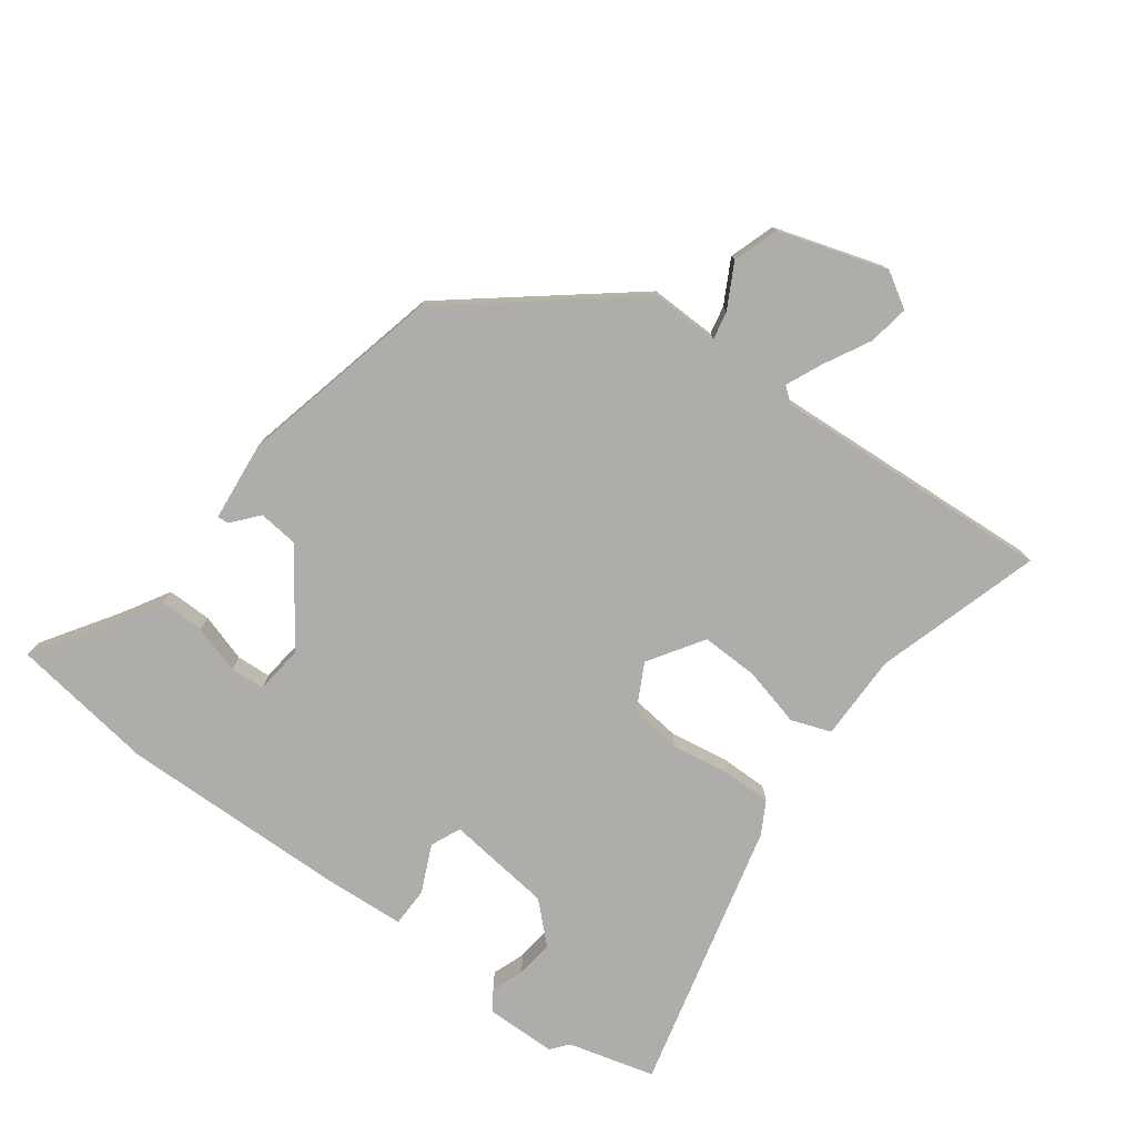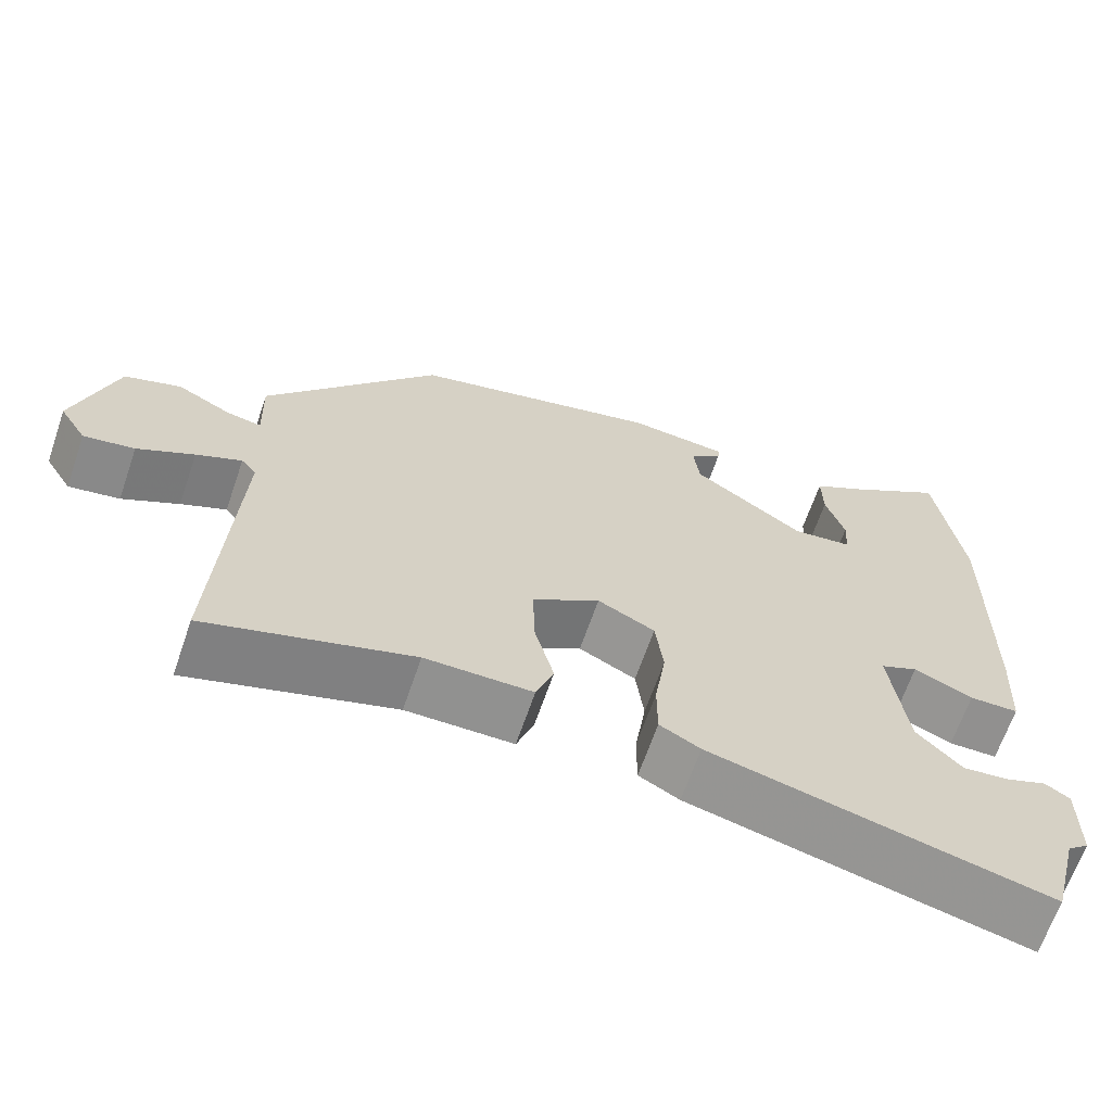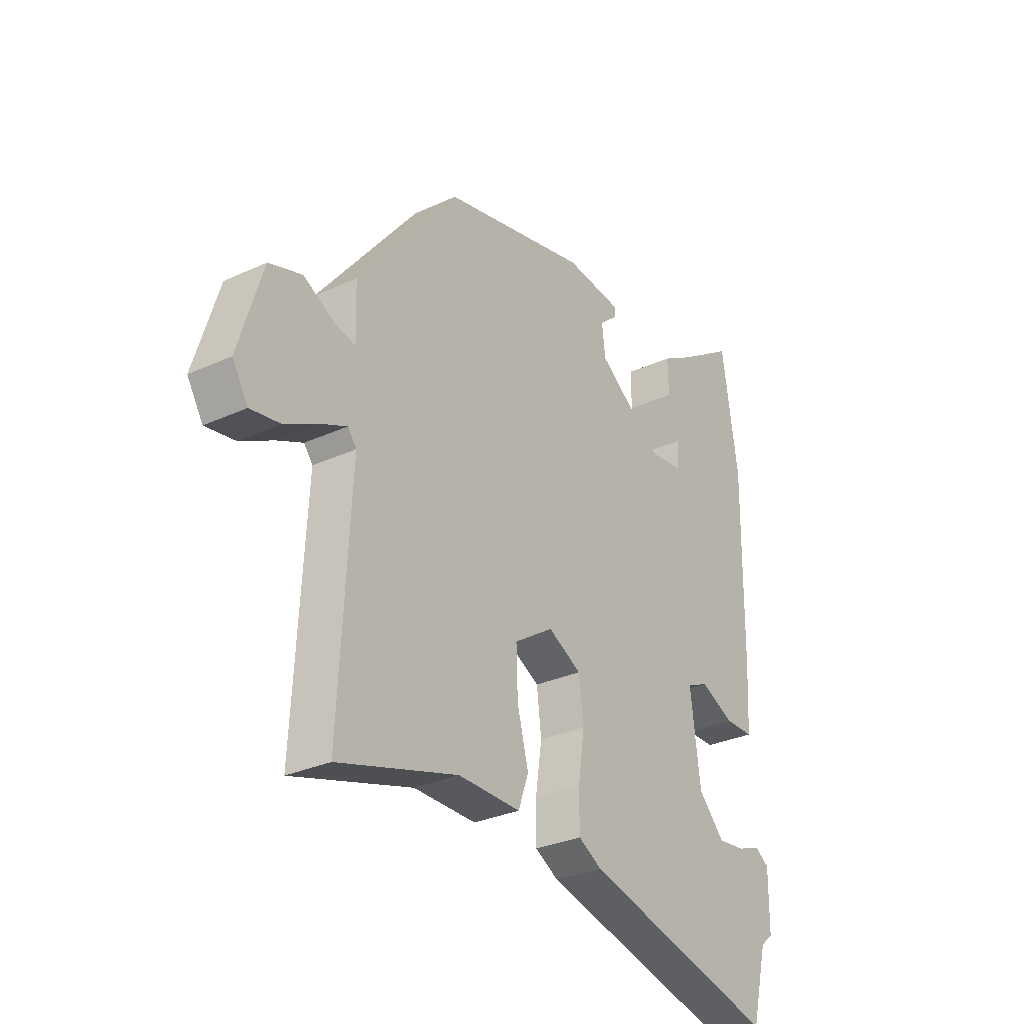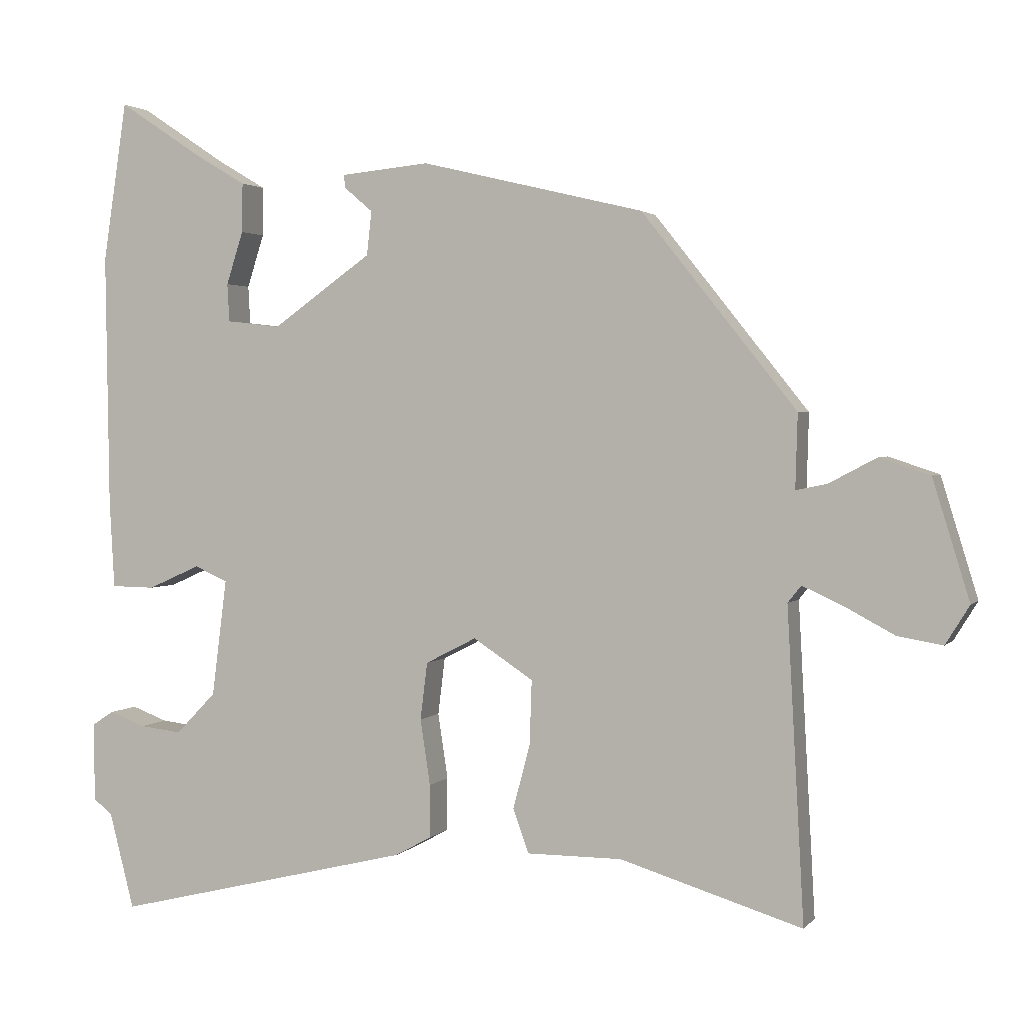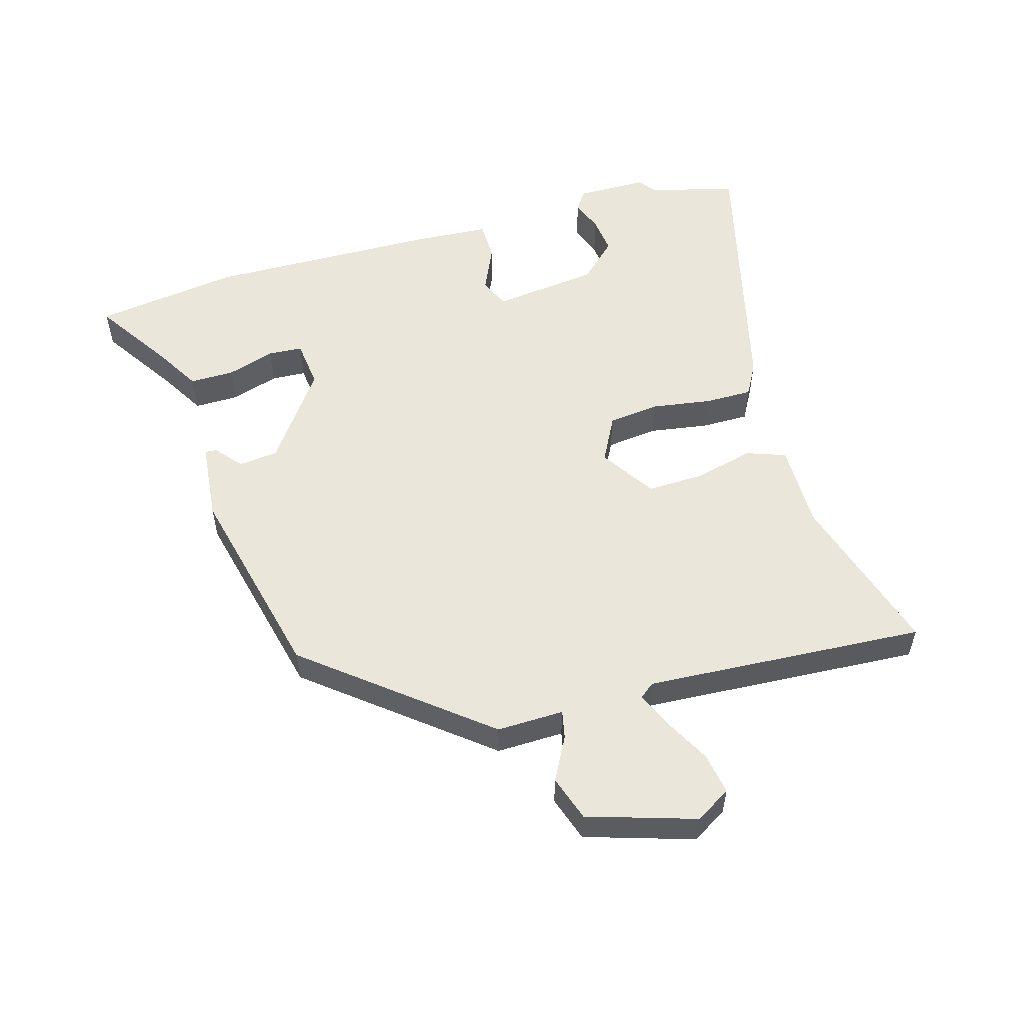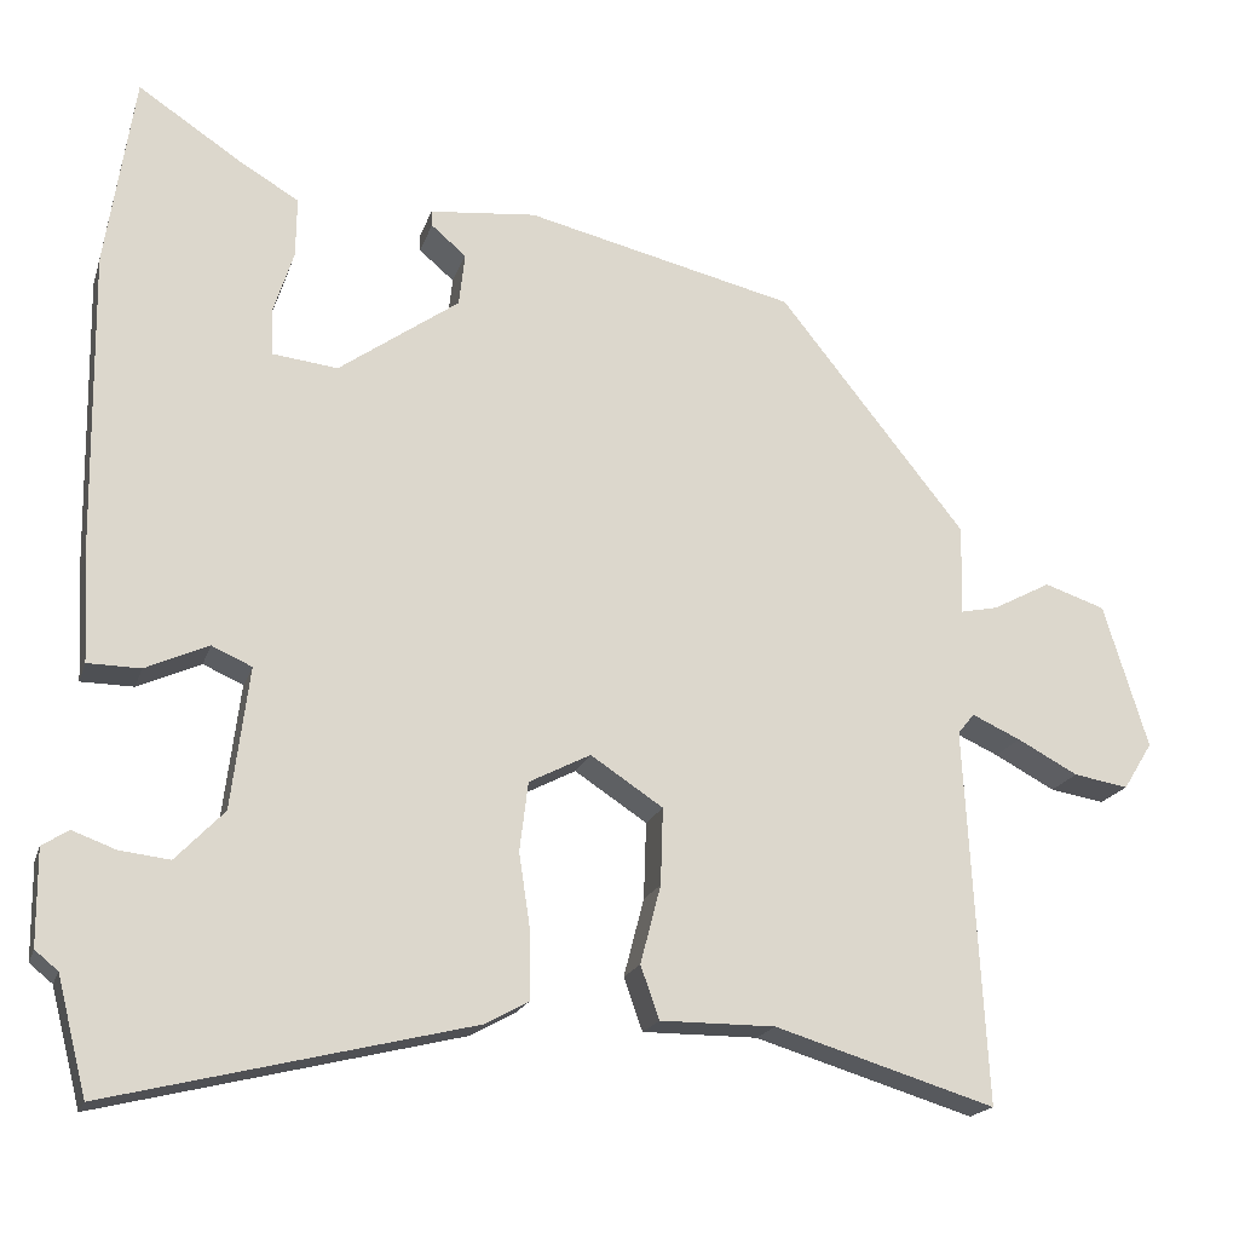
<metadata>
{"format":"obj","ext":"obj","renderer":"f3d","projection":"perspective","resolution":1024,"background":"white","views":[{"elev":-77.2,"azim":53.9,"up":"+Y"},{"elev":-65.9,"azim":161.0,"up":"+Z"},{"elev":-30.3,"azim":123.8,"up":"+Z"},{"elev":2.1,"azim":19.4,"up":"+Z"},{"elev":54.8,"azim":74.2,"up":"+Y"},{"elev":-18.7,"azim":-15.3,"up":"+Z"}]}
</metadata>
<code>
v 0.308 0.07 0.428
v 0.527 0.07 0.153
v 0.524 0.07 0.048
v 0.568 0.07 0.057
v 0.636 0.07 0.093
v 0.707 0.07 0.069
v 0.759 0.07 -0.1
v 0.725 0.07 -0.155
v 0.661 0.07 -0.144
v 0.59 0.07 -0.106
v 0.533 0.07 -0.08
v 0.514 0.07 -0.104
v 0.538 0.07 -0.544
v 0.28 0.07 -0.465
v 0.145 0.07 -0.465
v 0.123 0.07 -0.403
v 0.147 0.07 -0.311
v 0.15 0.07 -0.221
v 0.065 0.07 -0.165
v -0.007 0.07 -0.202
v -0.017 0.07 -0.283
v -0.003 0.07 -0.376
v -0.003 0.07 -0.451
v -0.054 0.07 -0.479
v -0.479 0.07 -0.582
v -0.514 0.07 -0.446
v -0.541 0.07 -0.424
v -0.542 0.07 -0.312
v -0.511 0.07 -0.292
v -0.46 0.07 -0.311
v -0.401 0.07 -0.318
v -0.344 0.07 -0.259
v -0.323 0.07 -0.093
v -0.37 0.07 -0.072
v -0.444 0.07 -0.105
v -0.506 0.07 -0.104
v -0.513 0.07 0.022
v -0.518 0.07 0.38
v -0.484 0.07 0.607
v -0.362 0.07 0.526
v -0.293 0.07 0.485
v -0.294 0.07 0.415
v -0.318 0.07 0.34
v -0.315 0.07 0.286
v -0.239 0.07 0.277
v -0.098 0.07 0.377
v -0.091 0.07 0.439
v -0.132 0.07 0.474
v -0.133 0.07 0.492
v -0.008 0.07 0.504
v 0.308 0 0.428
v 0.527 0 0.153
v 0.524 0 0.048
v 0.568 0 0.057
v 0.636 0 0.093
v 0.707 0 0.069
v 0.759 0 -0.1
v 0.725 0 -0.155
v 0.661 0 -0.144
v 0.59 0 -0.106
v 0.533 0 -0.08
v 0.514 0 -0.104
v 0.538 0 -0.544
v 0.28 0 -0.465
v 0.145 0 -0.465
v 0.123 0 -0.403
v 0.147 0 -0.311
v 0.15 0 -0.221
v 0.065 0 -0.165
v -0.007 0 -0.202
v -0.017 0 -0.283
v -0.003 0 -0.376
v -0.003 0 -0.451
v -0.054 0 -0.479
v -0.479 0 -0.582
v -0.514 0 -0.446
v -0.541 0 -0.424
v -0.542 0 -0.312
v -0.511 0 -0.292
v -0.46 0 -0.311
v -0.401 0 -0.318
v -0.344 0 -0.259
v -0.323 0 -0.093
v -0.37 0 -0.072
v -0.444 0 -0.105
v -0.506 0 -0.104
v -0.513 0 0.022
v -0.518 0 0.38
v -0.484 0 0.607
v -0.362 0 0.526
v -0.293 0 0.485
v -0.294 0 0.415
v -0.318 0 0.34
v -0.315 0 0.286
v -0.239 0 0.277
v -0.098 0 0.377
v -0.091 0 0.439
v -0.132 0 0.474
v -0.133 0 0.492
v -0.008 0 0.504
f 1 2 3
f 50 1 3
f 49 50 3
f 48 49 3
f 47 48 3
f 46 47 3
f 45 46 3
f 44 45 3
f 40 41 42 43
f 40 43 44
f 39 40 44
f 38 39 44
f 37 38 44
f 36 37 44
f 35 36 44
f 34 35 44
f 33 34 44 3
f 28 29 30
f 27 28 30
f 26 27 30
f 26 30 31
f 26 31 32
f 25 26 32
f 24 25 32
f 23 24 32
f 22 23 32
f 21 22 32
f 14 15 16 17
f 14 17 18
f 13 14 18
f 12 13 18
f 11 12 18 19
f 8 9 10
f 7 8 10
f 6 7 10
f 5 6 10
f 4 5 10
f 3 4 10 11
f 33 3 11 19
f 20 21 32 33
f 19 20 33
f 53 52 51
f 53 51 100
f 53 100 99
f 53 99 98
f 53 98 97
f 53 97 96
f 53 96 95
f 53 95 94
f 93 92 91 90
f 94 93 90
f 94 90 89
f 94 89 88
f 94 88 87
f 94 87 86
f 94 86 85
f 94 85 84
f 53 94 84 83
f 80 79 78
f 80 78 77
f 80 77 76
f 81 80 76
f 82 81 76
f 82 76 75
f 82 75 74
f 82 74 73
f 82 73 72
f 82 72 71
f 67 66 65 64
f 68 67 64
f 68 64 63
f 68 63 62
f 69 68 62 61
f 60 59 58
f 60 58 57
f 60 57 56
f 60 56 55
f 60 55 54
f 61 60 54 53
f 69 61 53 83
f 83 82 71 70
f 83 70 69
f 1 51 52 2
f 2 52 53 3
f 3 53 54 4
f 4 54 55 5
f 5 55 56 6
f 6 56 57 7
f 7 57 58 8
f 8 58 59 9
f 9 59 60 10
f 10 60 61 11
f 11 61 62 12
f 12 62 63 13
f 13 63 64 14
f 14 64 65 15
f 15 65 66 16
f 16 66 67 17
f 17 67 68 18
f 18 68 69 19
f 19 69 70 20
f 20 70 71 21
f 21 71 72 22
f 22 72 73 23
f 23 73 74 24
f 24 74 75 25
f 25 75 76 26
f 26 76 77 27
f 27 77 78 28
f 28 78 79 29
f 29 79 80 30
f 30 80 81 31
f 31 81 82 32
f 32 82 83 33
f 33 83 84 34
f 34 84 85 35
f 35 85 86 36
f 36 86 87 37
f 37 87 88 38
f 38 88 89 39
f 39 89 90 40
f 40 90 91 41
f 41 91 92 42
f 42 92 93 43
f 43 93 94 44
f 44 94 95 45
f 45 95 96 46
f 46 96 97 47
f 47 97 98 48
f 48 98 99 49
f 49 99 100 50
f 50 100 51 1

</code>
